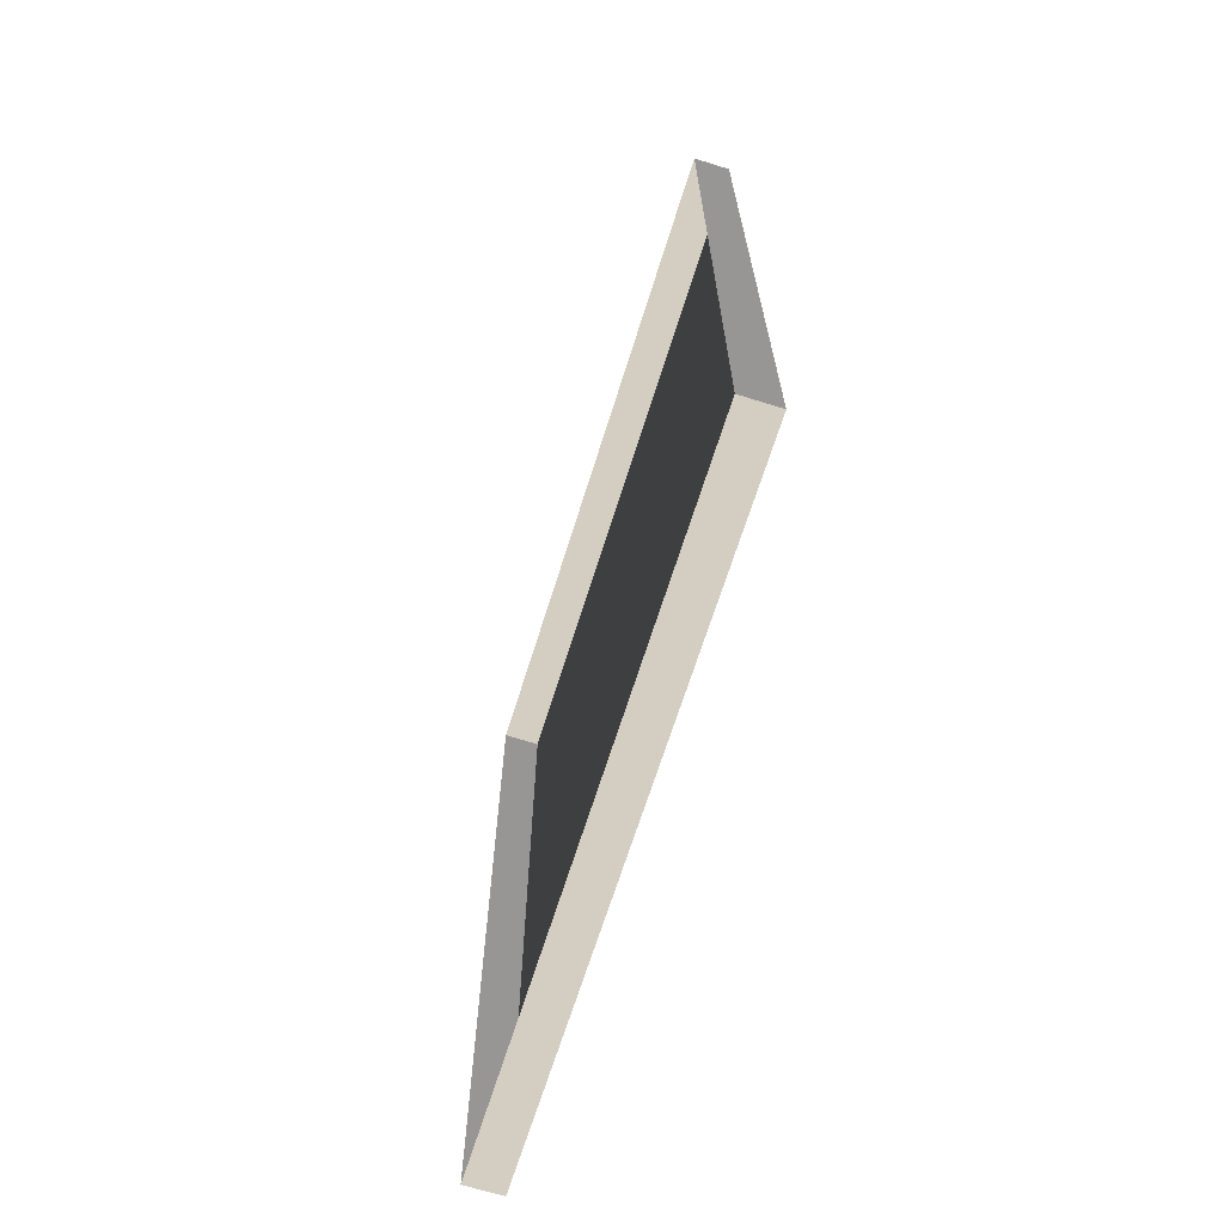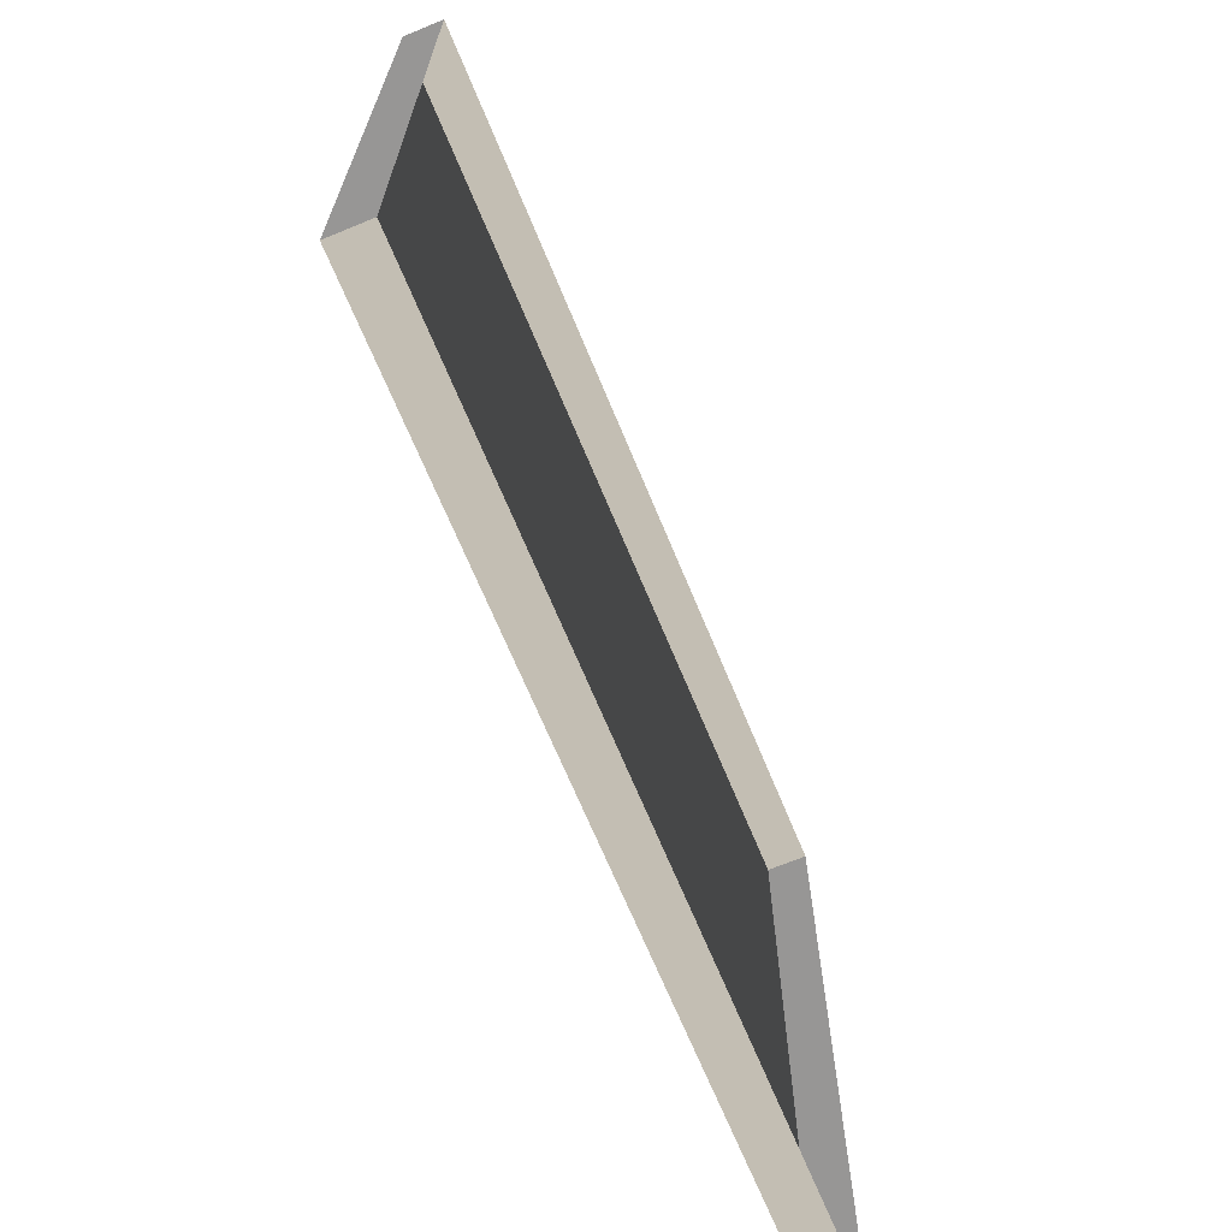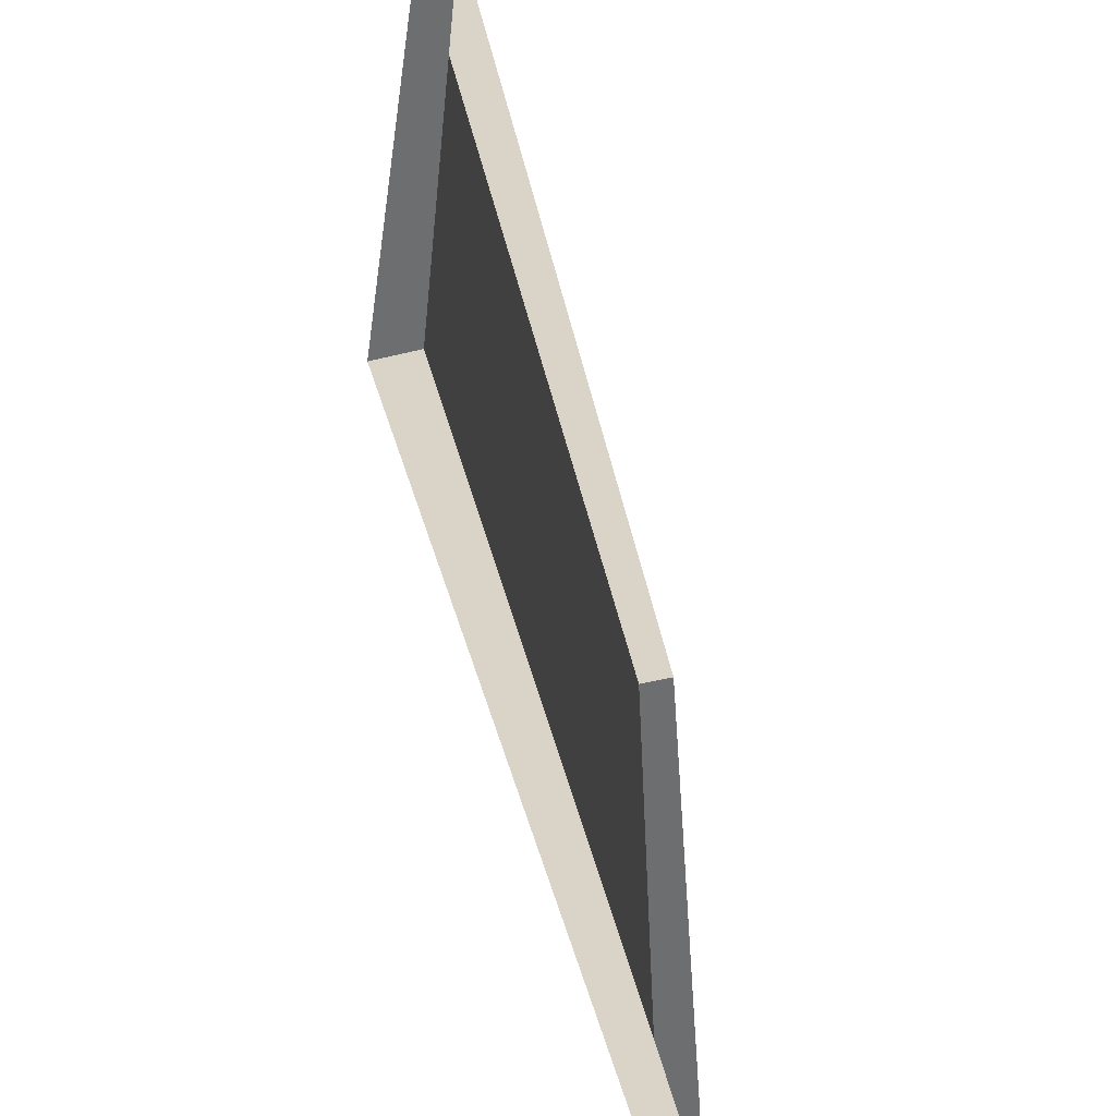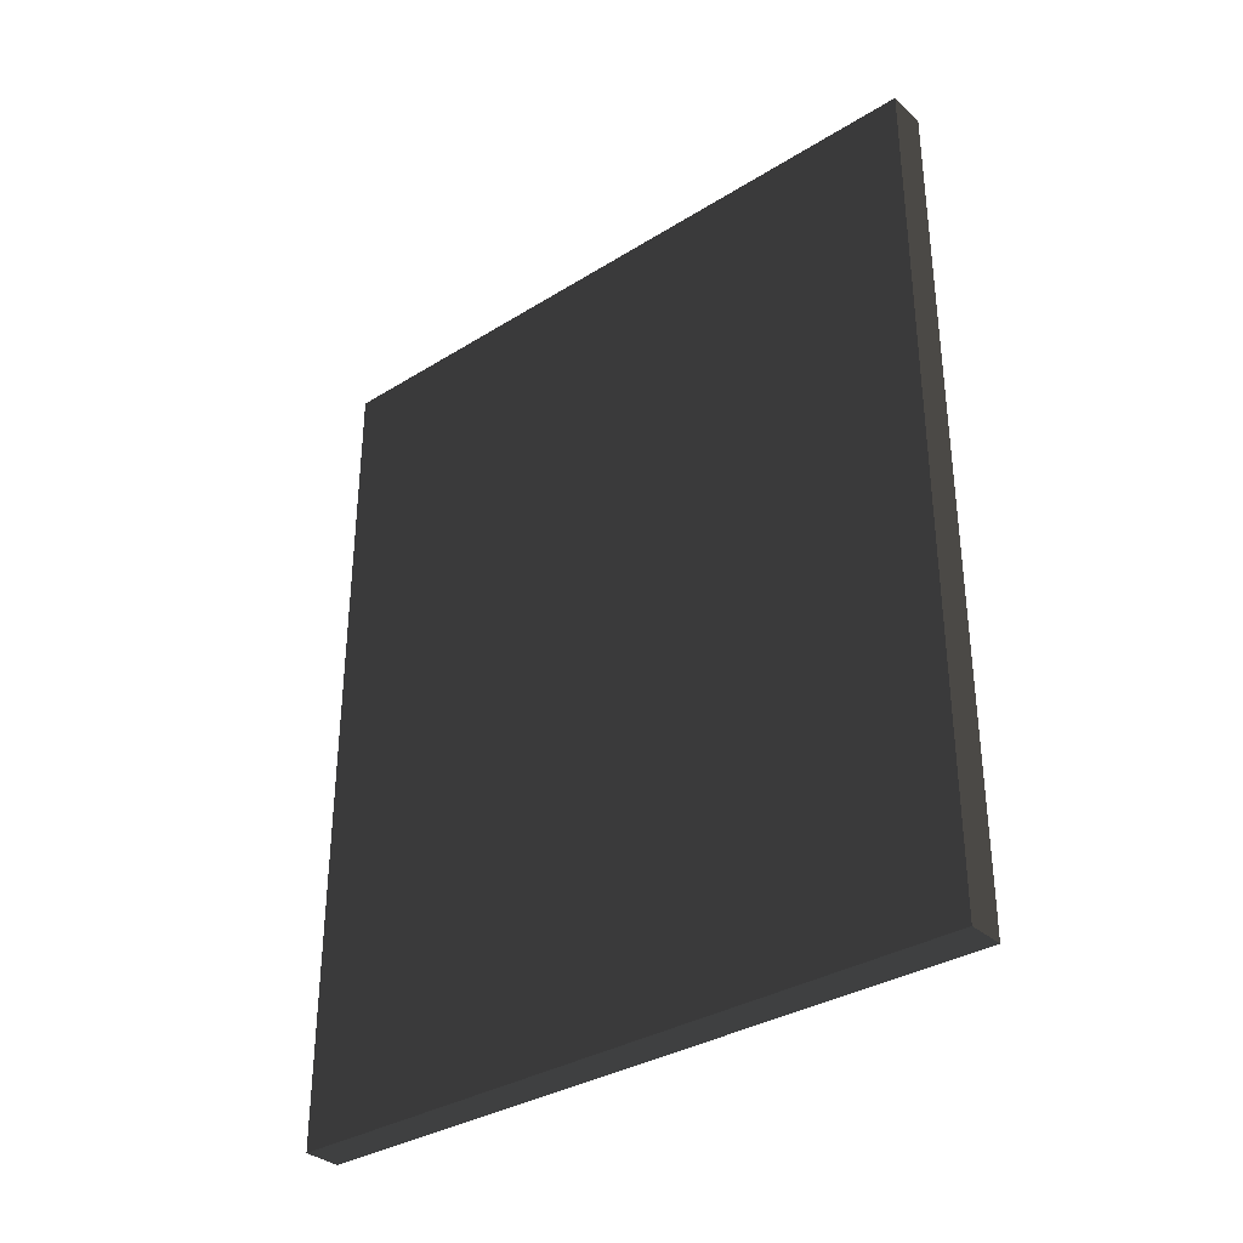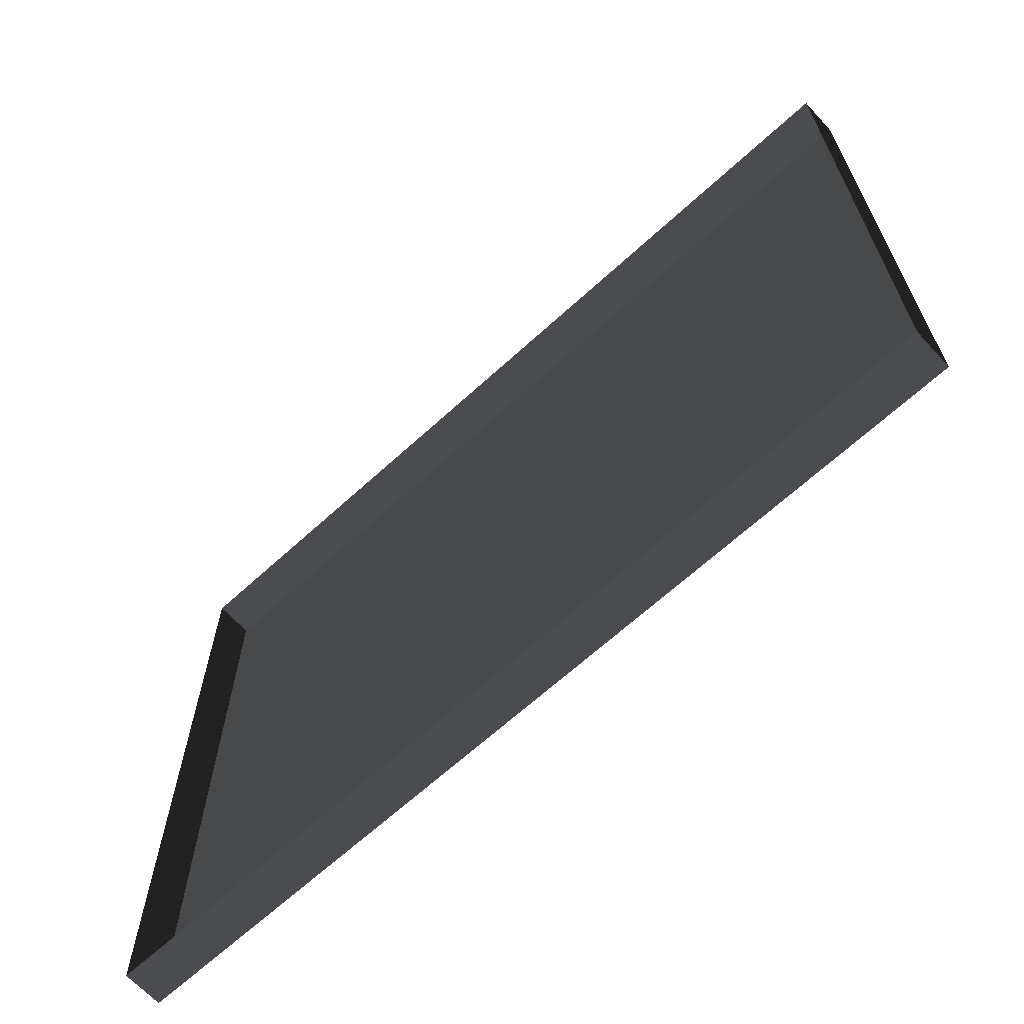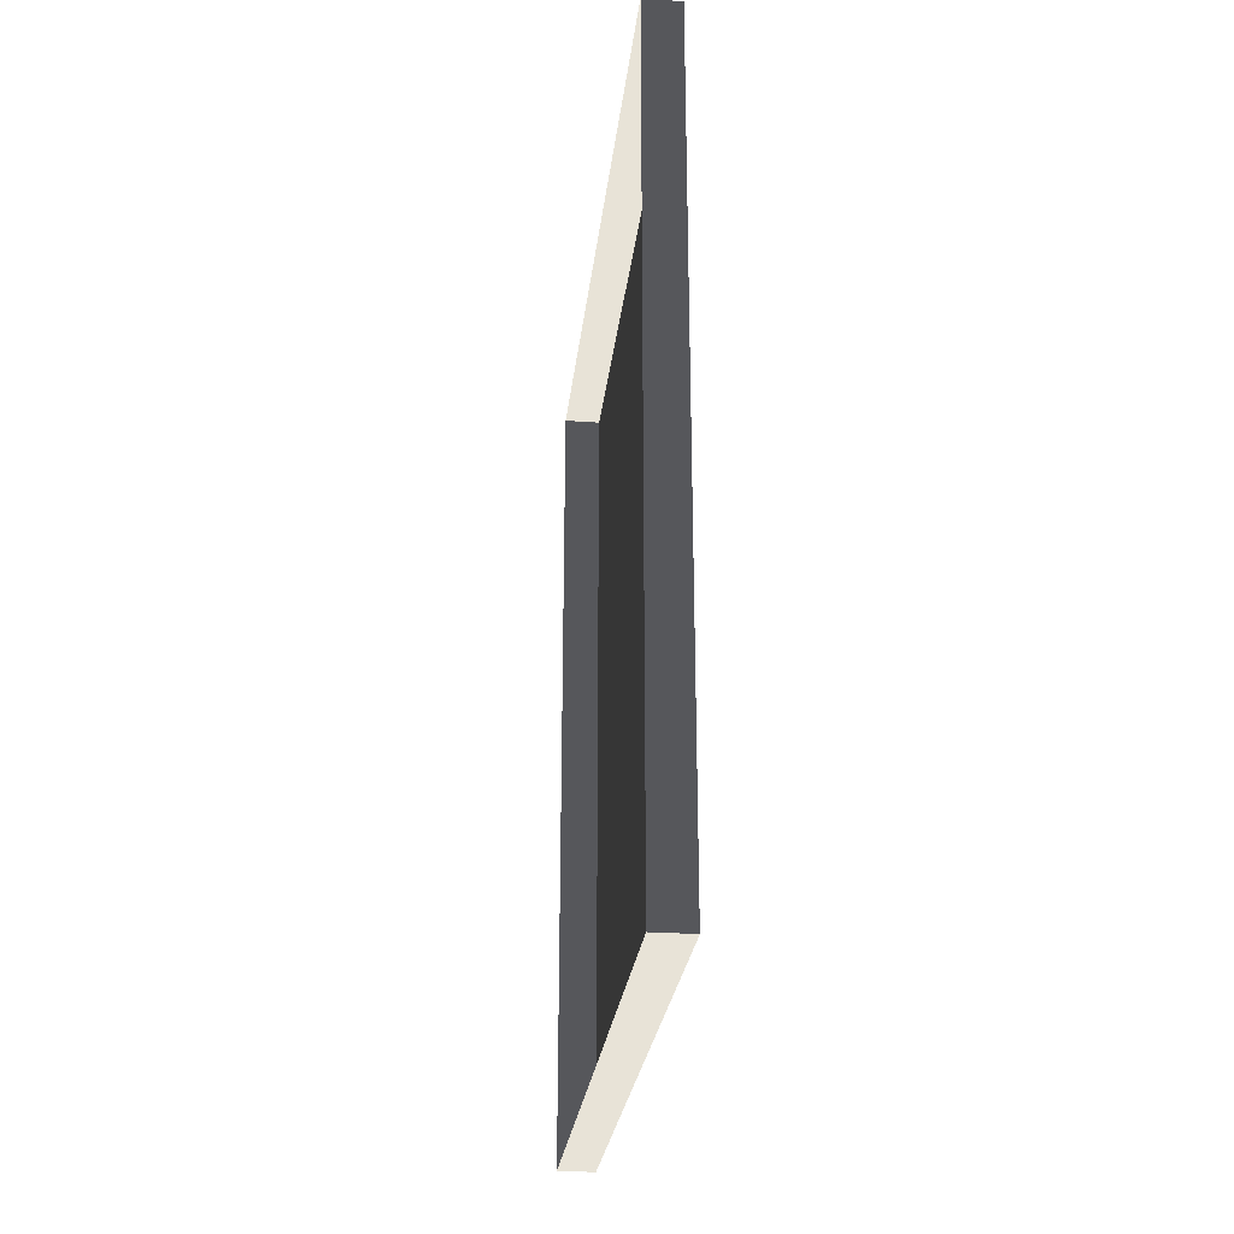
<metadata>
{"format":"obj","ext":"obj","renderer":"f3d","projection":"perspective","resolution":1024,"background":"white","views":[{"elev":-67.9,"azim":-17.4,"up":"+Z"},{"elev":-68.0,"azim":-157.6,"up":"+Y"},{"elev":-54.2,"azim":-165.7,"up":"+Y"},{"elev":-33.9,"azim":130.0,"up":"+Z"},{"elev":-65.9,"azim":-47.4,"up":"+Y"},{"elev":-27.1,"azim":-6.5,"up":"+Z"}]}
</metadata>
<code>
v -0.07891 0.8242 -0.1468
v -0.07893 0.8242 -2.417
v -0.07891 -1.029 -2.417
v -0.07892 -1.029 -0.1468
v -0.07891 0.8242 -0.1468
v -0.07892 -1.029 -0.1468
v -0.1804 -1.029 -0.1468
v -0.1804 0.8242 -0.1468
v -0.07892 -1.029 -0.1468
v -0.07891 -1.029 -2.417
v -0.1804 -1.029 -2.417
v -0.1804 -1.029 -0.1468
v -0.07893 0.8242 -2.417
v -0.07891 0.8242 -0.1468
v -0.1804 0.8242 -0.1468
v -0.1804 0.8242 -2.417
v -0.07891 -1.029 -2.417
v -0.07893 0.8242 -2.417
v -0.1804 0.8242 -2.417
v -0.1804 -1.029 -2.417
g Building_small_t1.047_36742_670
f 1 3 2
f 1 4 3
f 5 7 6
f 5 8 7
f 9 11 10
f 9 12 11
f 13 15 14
f 13 16 15
f 17 19 18
f 17 20 19

</code>
